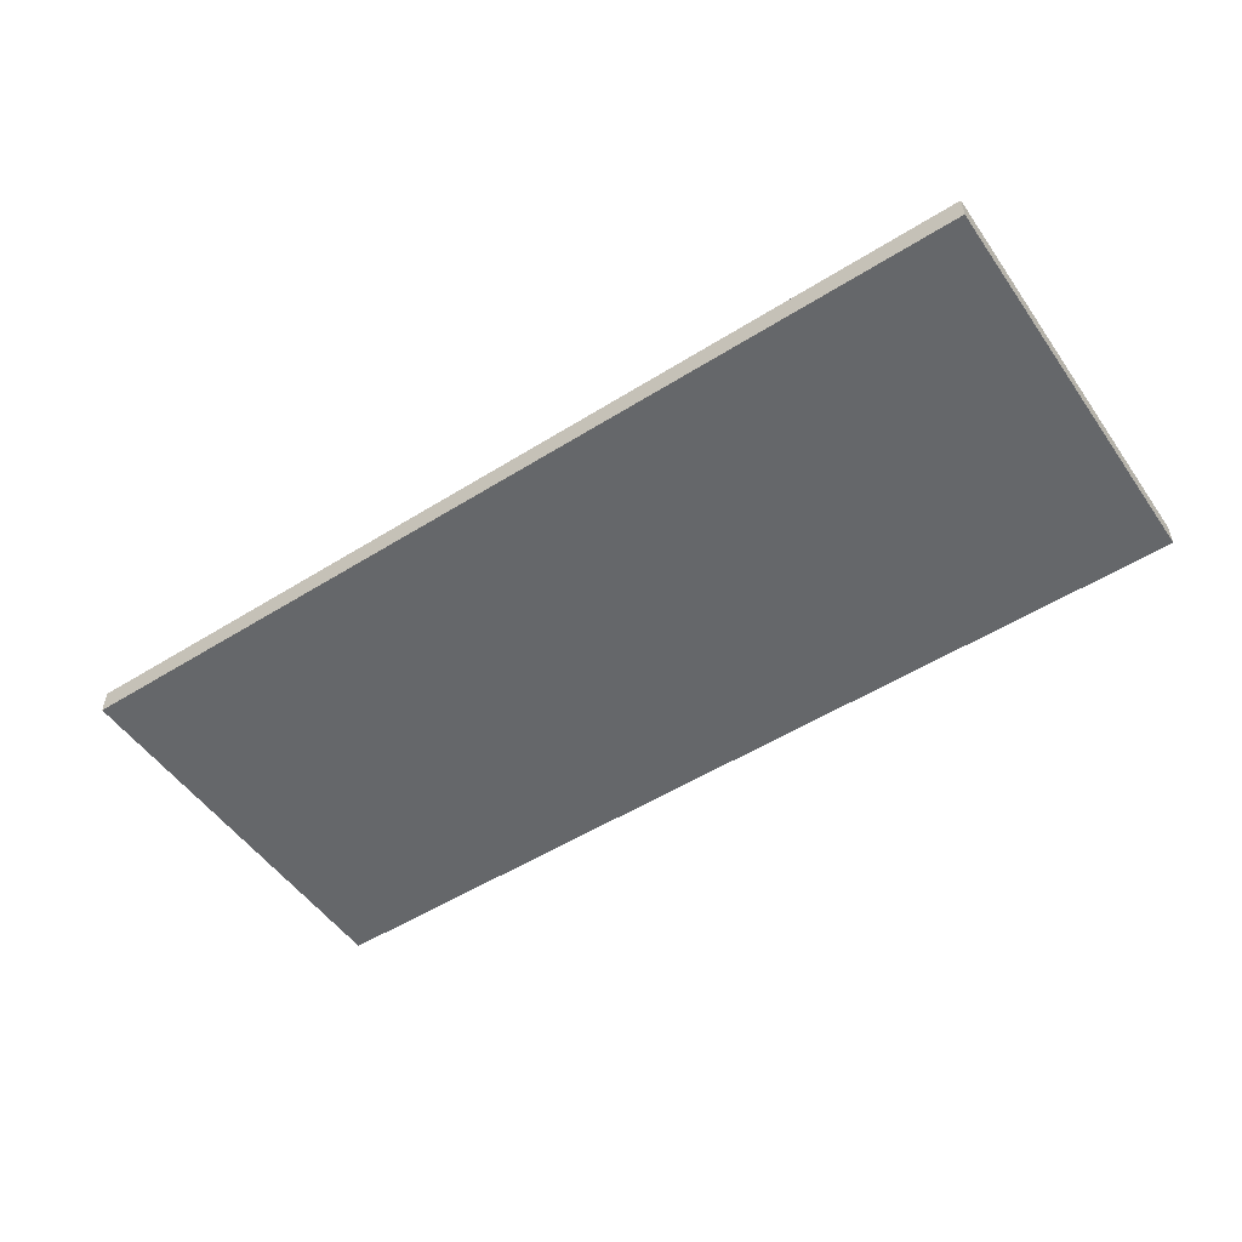
<metadata>
{"format":"obj","ext":"obj","renderer":"f3d","projection":"perspective","resolution":1024,"background":"white","views":[{"elev":-52.0,"azim":-145.9,"up":"+Y"}]}
</metadata>
<code>
o
v 1.6 6.3 -17
v 1.6 6.3 -17.1
v 1.6 6.3 -17.2
v 1.6 6.3 -17.3
v 1.6 6.3 -17.5
v 1.6 6.3 -17.7
v 1.6 6.3 -17.8
v 1.6 6.3 -18
v 1.6 6.3 -18.2
v 1.6 6.3 -18.3
v 1.6 6.3 -18.4
v 1.6 6.3 -18.5
v 1.6 6.3 -18.6
v 1.6 6.4 -17
v 1.6 6.4 -17.1
v 1.6 6.4 -17.2
v 1.6 6.4 -17.3
v 1.6 6.4 -17.5
v 1.6 6.4 -17.7
v 1.6 6.4 -17.8
v 1.6 6.4 -18
v 1.6 6.4 -18.2
v 1.6 6.4 -18.3
v 1.6 6.4 -18.4
v 1.6 6.4 -18.5
v 1.6 6.4 -18.6
v -2.2 6.3 -17
v -2.2 6.3 -17.3
v -2.2 6.3 -17.4
v -2.2 6.3 -17.5
v -2.2 6.3 -17.6
v -2.2 6.3 -17.7
v -2.2 6.3 -17.9
v -2.2 6.3 -18
v -2.2 6.3 -18.2
v -2.2 6.3 -18.4
v -2.2 6.3 -18.5
v -2.2 6.3 -18.6
v -2.2 6.4 -17
v -2.2 6.4 -17.3
v -2.2 6.4 -17.4
v -2.2 6.4 -17.5
v -2.2 6.4 -17.6
v -2.2 6.4 -17.7
v -2.2 6.4 -17.9
v -2.2 6.4 -18
v -2.2 6.4 -18.2
v -2.2 6.4 -18.4
v -2.2 6.4 -18.5
v -2.2 6.4 -18.6
v 1.6 6.3 -17
v 1.6 6.4 -17
v 1.4 6.3 -17
v 1.4 6.4 -17
v 1.2 6.3 -17
v 1.2 6.4 -17
v 1 6.3 -17
v 1 6.4 -17
v 0.6 6.3 -17
v 0.6 6.4 -17
v 0.3 6.3 -17
v 0.3 6.4 -17
v -0.2 6.3 -17
v -0.2 6.4 -17
v -2.2 6.3 -17
v -2.2 6.4 -17
v 1.6 6.3 -18.6
v 1.6 6.4 -18.6
v -0.4 6.3 -18.6
v -0.4 6.4 -18.6
v -0.6 6.3 -18.6
v -0.6 6.4 -18.6
v -1.7 6.3 -18.6
v -1.7 6.4 -18.6
v -1.8 6.3 -18.6
v -1.8 6.4 -18.6
v -2.2 6.3 -18.6
v -2.2 6.4 -18.6
v 1.6 6.3 -17
v 1.4 6.3 -17
v 1.2 6.3 -17
v 1 6.3 -17
v 0.6 6.3 -17
v 0.3 6.3 -17
v -0.2 6.3 -17
v -2.2 6.3 -17
v 1.6 6.3 -17.1
v 1.4 6.3 -17.1
v 1.3 6.3 -17.1
v 1.2 6.3 -17.1
v 1 6.3 -17.1
v 0.8 6.3 -17.1
v 0.6 6.3 -17.1
v 0.3 6.3 -17.1
v 0 6.3 -17.1
v -0.2 6.3 -17.1
v -2.1 6.3 -17.1
v 1.6 6.3 -17.2
v 1.5 6.3 -17.2
v 1.4 6.3 -17.2
v 1.3 6.3 -17.2
v 0.8 6.3 -17.2
v 0.6 6.3 -17.2
v 0.2 6.3 -17.2
v 0 6.3 -17.2
v -0.2 6.3 -17.2
v -0.3 6.3 -17.2
v -1.8 6.3 -17.2
v -2.1 6.3 -17.2
v 1.6 6.3 -17.3
v 1.5 6.3 -17.3
v 1.4 6.3 -17.3
v 0.6 6.3 -17.3
v 0.2 6.3 -17.3
v 0 6.3 -17.3
v -0.3 6.3 -17.3
v -0.8 6.3 -17.3
v -1.3 6.3 -17.3
v -1.8 6.3 -17.3
v -2.1 6.3 -17.3
v -2.2 6.3 -17.3
v 1.4 6.3 -17.4
v 1.1 6.3 -17.4
v 0.9 6.3 -17.4
v 0.2 6.3 -17.4
v -0.8 6.3 -17.4
v -1.3 6.3 -17.4
v -1.9 6.3 -17.4
v -2.1 6.3 -17.4
v -2.2 6.3 -17.4
v 1.6 6.3 -17.5
v 1.4 6.3 -17.5
v 1.3 6.3 -17.5
v 1.1 6.3 -17.5
v 0.9 6.3 -17.5
v 0.7 6.3 -17.5
v -0.3 6.3 -17.5
v -1.3 6.3 -17.5
v -1.9 6.3 -17.5
v -2.2 6.3 -17.5
v 1.4 6.3 -17.6
v 1.3 6.3 -17.6
v 1.1 6.3 -17.6
v 0.7 6.3 -17.6
v 0.6 6.3 -17.6
v 0.4 6.3 -17.6
v -0.1 6.3 -17.6
v -0.3 6.3 -17.6
v -1.8 6.3 -17.6
v -1.9 6.3 -17.6
v -2.2 6.3 -17.6
v 1.6 6.3 -17.7
v 0.9 6.3 -17.7
v 0.6 6.3 -17.7
v 0.4 6.3 -17.7
v 0.2 6.3 -17.7
v -0.1 6.3 -17.7
v -0.3 6.3 -17.7
v -0.4 6.3 -17.7
v -0.5 6.3 -17.7
v -1.2 6.3 -17.7
v -1.8 6.3 -17.7
v -2 6.3 -17.7
v -2.2 6.3 -17.7
v 1.6 6.3 -17.8
v 1.5 6.3 -17.8
v 0.9 6.3 -17.8
v 0.5 6.3 -17.8
v 0.2 6.3 -17.8
v -0.1 6.3 -17.8
v -0.2 6.3 -17.8
v -0.4 6.3 -17.8
v -0.5 6.3 -17.8
v -0.9 6.3 -17.8
v -1.2 6.3 -17.8
v -1.7 6.3 -17.8
v -2 6.3 -17.8
v 1.5 6.3 -17.9
v 1.1 6.3 -17.9
v 0.9 6.3 -17.9
v 0.5 6.3 -17.9
v 0 6.3 -17.9
v -0.2 6.3 -17.9
v -0.4 6.3 -17.9
v -0.8 6.3 -17.9
v -0.9 6.3 -17.9
v -1 6.3 -17.9
v -1.2 6.3 -17.9
v -1.5 6.3 -17.9
v -1.7 6.3 -17.9
v -2.2 6.3 -17.9
v 1.6 6.3 -18
v 1.1 6.3 -18
v 0.8 6.3 -18
v 0.6 6.3 -18
v 0.5 6.3 -18
v 0.1 6.3 -18
v 0 6.3 -18
v -0.3 6.3 -18
v -0.6 6.3 -18
v -0.8 6.3 -18
v -0.9 6.3 -18
v -1 6.3 -18
v -1.2 6.3 -18
v -1.5 6.3 -18
v -1.7 6.3 -18
v -1.8 6.3 -18
v -2.2 6.3 -18
v 1.1 6.3 -18.1
v 0.8 6.3 -18.1
v 0.6 6.3 -18.1
v 0.5 6.3 -18.1
v 0.1 6.3 -18.1
v -0.3 6.3 -18.1
v -0.6 6.3 -18.1
v -0.7 6.3 -18.1
v -0.9 6.3 -18.1
v -1.2 6.3 -18.1
v -1.5 6.3 -18.1
v -1.8 6.3 -18.1
v 1.6 6.3 -18.2
v 0.8 6.3 -18.2
v 0.5 6.3 -18.2
v -0.1 6.3 -18.2
v -0.6 6.3 -18.2
v -0.7 6.3 -18.2
v -1.2 6.3 -18.2
v -1.8 6.3 -18.2
v -1.9 6.3 -18.2
v -2.2 6.3 -18.2
v 1.6 6.3 -18.3
v 1.4 6.3 -18.3
v 0.5 6.3 -18.3
v 0.3 6.3 -18.3
v 0.2 6.3 -18.3
v -0.1 6.3 -18.3
v -0.5 6.3 -18.3
v -0.7 6.3 -18.3
v -1.1 6.3 -18.3
v -1.2 6.3 -18.3
v -1.5 6.3 -18.3
v -1.7 6.3 -18.3
v -1.9 6.3 -18.3
v -2 6.3 -18.3
v 1.6 6.3 -18.4
v 1.5 6.3 -18.4
v 1.4 6.3 -18.4
v 1 6.3 -18.4
v 0.9 6.3 -18.4
v 0.5 6.3 -18.4
v 0.3 6.3 -18.4
v 0.2 6.3 -18.4
v -0.5 6.3 -18.4
v -0.6 6.3 -18.4
v -0.7 6.3 -18.4
v -1 6.3 -18.4
v -1.2 6.3 -18.4
v -1.5 6.3 -18.4
v -1.7 6.3 -18.4
v -1.8 6.3 -18.4
v -2 6.3 -18.4
v -2.2 6.3 -18.4
v 1.6 6.3 -18.5
v 1.5 6.3 -18.5
v 1 6.3 -18.5
v 0.9 6.3 -18.5
v 0.5 6.3 -18.5
v 0.3 6.3 -18.5
v 0.2 6.3 -18.5
v -0.4 6.3 -18.5
v -0.5 6.3 -18.5
v -0.6 6.3 -18.5
v -1 6.3 -18.5
v -1.1 6.3 -18.5
v -1.7 6.3 -18.5
v -2 6.3 -18.5
v -2.2 6.3 -18.5
v 1.6 6.3 -18.6
v -0.4 6.3 -18.6
v -0.6 6.3 -18.6
v -1.7 6.3 -18.6
v -1.8 6.3 -18.6
v -2.2 6.3 -18.6
v 1.6 6.4 -17
v 1.4 6.4 -17
v 1.2 6.4 -17
v 1 6.4 -17
v 0.6 6.4 -17
v 0.3 6.4 -17
v -0.2 6.4 -17
v -2.2 6.4 -17
v 1.6 6.4 -17.1
v 1.4 6.4 -17.1
v 1.3 6.4 -17.1
v 1.2 6.4 -17.1
v 1 6.4 -17.1
v 0.8 6.4 -17.1
v 0.6 6.4 -17.1
v 0.3 6.4 -17.1
v 0 6.4 -17.1
v -0.2 6.4 -17.1
v -2.1 6.4 -17.1
v 1.6 6.4 -17.2
v 1.5 6.4 -17.2
v 1.4 6.4 -17.2
v 1.3 6.4 -17.2
v 0.8 6.4 -17.2
v 0.6 6.4 -17.2
v 0.2 6.4 -17.2
v 0 6.4 -17.2
v -0.2 6.4 -17.2
v -0.3 6.4 -17.2
v -1.8 6.4 -17.2
v -2.1 6.4 -17.2
v 1.6 6.4 -17.3
v 1.5 6.4 -17.3
v 1.4 6.4 -17.3
v 0.6 6.4 -17.3
v 0.2 6.4 -17.3
v 0 6.4 -17.3
v -0.3 6.4 -17.3
v -0.8 6.4 -17.3
v -1.3 6.4 -17.3
v -1.8 6.4 -17.3
v -2.1 6.4 -17.3
v -2.2 6.4 -17.3
v 1.4 6.4 -17.4
v 1.1 6.4 -17.4
v 0.9 6.4 -17.4
v 0.2 6.4 -17.4
v -0.8 6.4 -17.4
v -1.3 6.4 -17.4
v -1.9 6.4 -17.4
v -2.1 6.4 -17.4
v -2.2 6.4 -17.4
v 1.6 6.4 -17.5
v 1.4 6.4 -17.5
v 1.3 6.4 -17.5
v 1.1 6.4 -17.5
v 0.9 6.4 -17.5
v 0.7 6.4 -17.5
v -0.3 6.4 -17.5
v -1.3 6.4 -17.5
v -1.9 6.4 -17.5
v -2.2 6.4 -17.5
v 1.4 6.4 -17.6
v 1.3 6.4 -17.6
v 1.1 6.4 -17.6
v 0.7 6.4 -17.6
v 0.6 6.4 -17.6
v 0.4 6.4 -17.6
v -0.1 6.4 -17.6
v -0.3 6.4 -17.6
v -1.8 6.4 -17.6
v -1.9 6.4 -17.6
v -2.2 6.4 -17.6
v 1.6 6.4 -17.7
v 0.9 6.4 -17.7
v 0.6 6.4 -17.7
v 0.4 6.4 -17.7
v 0.2 6.4 -17.7
v -0.1 6.4 -17.7
v -0.3 6.4 -17.7
v -0.4 6.4 -17.7
v -0.5 6.4 -17.7
v -1.2 6.4 -17.7
v -1.8 6.4 -17.7
v -2 6.4 -17.7
v -2.2 6.4 -17.7
v 1.6 6.4 -17.8
v 1.5 6.4 -17.8
v 0.9 6.4 -17.8
v 0.5 6.4 -17.8
v 0.2 6.4 -17.8
v -0.1 6.4 -17.8
v -0.2 6.4 -17.8
v -0.4 6.4 -17.8
v -0.5 6.4 -17.8
v -0.9 6.4 -17.8
v -1.2 6.4 -17.8
v -1.7 6.4 -17.8
v -2 6.4 -17.8
v 1.5 6.4 -17.9
v 1.1 6.4 -17.9
v 0.9 6.4 -17.9
v 0.5 6.4 -17.9
v 0 6.4 -17.9
v -0.2 6.4 -17.9
v -0.4 6.4 -17.9
v -0.8 6.4 -17.9
v -0.9 6.4 -17.9
v -1 6.4 -17.9
v -1.2 6.4 -17.9
v -1.5 6.4 -17.9
v -1.7 6.4 -17.9
v -2.2 6.4 -17.9
v 1.6 6.4 -18
v 1.1 6.4 -18
v 0.8 6.4 -18
v 0.6 6.4 -18
v 0.5 6.4 -18
v 0.1 6.4 -18
v 0 6.4 -18
v -0.3 6.4 -18
v -0.6 6.4 -18
v -0.8 6.4 -18
v -0.9 6.4 -18
v -1 6.4 -18
v -1.2 6.4 -18
v -1.5 6.4 -18
v -1.7 6.4 -18
v -1.8 6.4 -18
v -2.2 6.4 -18
v 1.1 6.4 -18.1
v 0.8 6.4 -18.1
v 0.6 6.4 -18.1
v 0.5 6.4 -18.1
v 0.1 6.4 -18.1
v -0.3 6.4 -18.1
v -0.6 6.4 -18.1
v -0.7 6.4 -18.1
v -0.9 6.4 -18.1
v -1.2 6.4 -18.1
v -1.5 6.4 -18.1
v -1.8 6.4 -18.1
v 1.6 6.4 -18.2
v 0.8 6.4 -18.2
v 0.5 6.4 -18.2
v -0.1 6.4 -18.2
v -0.6 6.4 -18.2
v -0.7 6.4 -18.2
v -1.2 6.4 -18.2
v -1.8 6.4 -18.2
v -1.9 6.4 -18.2
v -2.2 6.4 -18.2
v 1.6 6.4 -18.3
v 1.4 6.4 -18.3
v 0.5 6.4 -18.3
v 0.3 6.4 -18.3
v 0.2 6.4 -18.3
v -0.1 6.4 -18.3
v -0.5 6.4 -18.3
v -0.7 6.4 -18.3
v -1.1 6.4 -18.3
v -1.2 6.4 -18.3
v -1.5 6.4 -18.3
v -1.7 6.4 -18.3
v -1.9 6.4 -18.3
v -2 6.4 -18.3
v 1.6 6.4 -18.4
v 1.5 6.4 -18.4
v 1.4 6.4 -18.4
v 1 6.4 -18.4
v 0.9 6.4 -18.4
v 0.5 6.4 -18.4
v 0.3 6.4 -18.4
v 0.2 6.4 -18.4
v -0.5 6.4 -18.4
v -0.6 6.4 -18.4
v -0.7 6.4 -18.4
v -1 6.4 -18.4
v -1.2 6.4 -18.4
v -1.5 6.4 -18.4
v -1.7 6.4 -18.4
v -1.8 6.4 -18.4
v -2 6.4 -18.4
v -2.2 6.4 -18.4
v 1.6 6.4 -18.5
v 1.5 6.4 -18.5
v 1 6.4 -18.5
v 0.9 6.4 -18.5
v 0.5 6.4 -18.5
v 0.3 6.4 -18.5
v 0.2 6.4 -18.5
v -0.4 6.4 -18.5
v -0.5 6.4 -18.5
v -0.6 6.4 -18.5
v -1 6.4 -18.5
v -1.1 6.4 -18.5
v -1.7 6.4 -18.5
v -2 6.4 -18.5
v -2.2 6.4 -18.5
v 1.6 6.4 -18.6
v -0.4 6.4 -18.6
v -0.6 6.4 -18.6
v -1.7 6.4 -18.6
v -1.8 6.4 -18.6
v -2.2 6.4 -18.6
f 1 2 14
f 2 3 15
f 14 2 15
f 3 4 16
f 15 3 16
f 4 5 17
f 16 4 17
f 5 6 18
f 17 5 18
f 6 7 19
f 18 6 19
f 7 8 20
f 19 7 20
f 8 9 21
f 20 8 21
f 9 10 22
f 21 9 22
f 10 11 23
f 22 10 23
f 11 12 24
f 23 11 24
f 12 13 25
f 24 12 25
f 25 13 26
f 39 28 27
f 40 29 28
f 40 28 39
f 41 30 29
f 41 29 40
f 42 31 30
f 42 30 41
f 43 32 31
f 43 31 42
f 44 33 32
f 44 32 43
f 45 34 33
f 45 33 44
f 46 35 34
f 46 34 45
f 47 36 35
f 47 35 46
f 48 37 36
f 48 36 47
f 49 38 37
f 49 37 48
f 50 38 49
f 51 52 53
f 53 52 54
f 53 54 55
f 55 54 56
f 55 56 57
f 57 56 58
f 57 58 59
f 59 58 60
f 59 60 61
f 61 60 62
f 61 62 63
f 63 62 64
f 63 64 65
f 65 64 66
f 69 68 67
f 70 68 69
f 71 70 69
f 72 70 71
f 73 72 71
f 74 72 73
f 75 74 73
f 76 74 75
f 77 76 75
f 78 76 77
f 79 80 87
f 80 81 88
f 87 80 88
f 88 81 89
f 81 82 90
f 89 81 90
f 82 83 91
f 90 82 91
f 91 83 92
f 83 84 93
f 92 83 93
f 84 85 94
f 93 84 94
f 94 85 95
f 85 86 96
f 95 85 96
f 96 86 97
f 87 88 98
f 98 88 99
f 88 89 100
f 99 88 100
f 89 90 101
f 100 89 101
f 91 92 101
f 90 91 101
f 92 93 102
f 101 92 102
f 94 95 103
f 102 93 103
f 93 94 103
f 103 95 104
f 95 96 105
f 104 95 105
f 96 97 106
f 105 96 106
f 106 97 107
f 107 97 108
f 97 86 109
f 108 97 109
f 98 99 110
f 101 102 111
f 110 99 111
f 99 100 111
f 100 101 111
f 102 103 111
f 111 103 112
f 103 104 113
f 112 103 113
f 104 105 114
f 113 104 114
f 106 107 115
f 114 105 115
f 105 106 115
f 107 108 116
f 115 107 116
f 116 108 117
f 117 108 118
f 108 109 119
f 118 108 119
f 109 86 120
f 119 109 120
f 120 86 121
f 113 114 122
f 112 113 122
f 111 112 122
f 110 111 122
f 122 114 123
f 123 114 124
f 114 115 125
f 124 114 125
f 116 117 125
f 115 116 125
f 117 118 126
f 125 117 126
f 118 119 127
f 126 118 127
f 119 120 127
f 127 120 128
f 120 121 129
f 128 120 129
f 129 121 130
f 110 122 131
f 122 123 131
f 131 123 132
f 132 123 133
f 123 124 134
f 133 123 134
f 125 126 135
f 134 124 135
f 124 125 135
f 126 127 135
f 135 127 136
f 136 127 137
f 127 128 138
f 137 127 138
f 129 130 139
f 138 128 139
f 128 129 139
f 139 130 140
f 131 132 141
f 132 133 141
f 133 134 142
f 141 133 142
f 135 136 143
f 142 134 143
f 134 135 143
f 136 137 144
f 143 136 144
f 144 137 145
f 145 137 146
f 146 137 147
f 137 138 148
f 147 137 148
f 138 139 148
f 148 139 149
f 139 140 150
f 149 139 150
f 150 140 151
f 131 141 152
f 142 143 152
f 141 142 152
f 143 144 152
f 144 145 152
f 152 145 153
f 145 146 154
f 153 145 154
f 146 147 155
f 154 146 155
f 155 147 156
f 147 148 157
f 156 147 157
f 148 149 158
f 157 148 158
f 158 149 159
f 159 149 160
f 160 149 161
f 150 151 162
f 161 149 162
f 149 150 162
f 162 151 163
f 163 151 164
f 152 153 165
f 165 153 166
f 153 154 167
f 166 153 167
f 155 156 167
f 154 155 167
f 167 156 168
f 156 157 169
f 168 156 169
f 157 158 170
f 169 157 170
f 158 159 170
f 170 159 171
f 159 160 172
f 171 159 172
f 160 161 173
f 172 160 173
f 173 161 174
f 161 162 175
f 174 161 175
f 162 163 175
f 175 163 176
f 163 164 177
f 176 163 177
f 165 166 178
f 166 167 178
f 178 167 179
f 167 168 180
f 179 167 180
f 170 171 181
f 180 168 181
f 168 169 181
f 169 170 181
f 181 171 182
f 171 172 183
f 182 171 183
f 173 174 184
f 183 172 184
f 172 173 184
f 184 174 185
f 175 176 186
f 185 174 186
f 174 175 186
f 186 176 187
f 187 176 188
f 188 176 189
f 176 177 190
f 189 176 190
f 177 164 191
f 190 177 191
f 178 179 192
f 165 178 192
f 179 180 193
f 192 179 193
f 180 181 193
f 193 181 194
f 194 181 195
f 181 182 196
f 195 181 196
f 196 182 197
f 184 185 198
f 197 182 198
f 182 183 198
f 183 184 198
f 198 185 199
f 199 185 200
f 185 186 201
f 200 185 201
f 186 187 201
f 201 187 202
f 187 188 203
f 202 187 203
f 188 189 204
f 203 188 204
f 189 190 205
f 204 189 205
f 190 191 206
f 205 190 206
f 206 191 207
f 207 191 208
f 193 194 209
f 192 193 209
f 194 195 210
f 209 194 210
f 196 197 211
f 210 195 211
f 195 196 211
f 211 197 212
f 198 199 213
f 212 197 213
f 197 198 213
f 199 200 214
f 213 199 214
f 201 202 215
f 214 200 215
f 200 201 215
f 215 202 216
f 203 204 217
f 216 202 217
f 204 205 217
f 202 203 217
f 217 205 218
f 205 206 219
f 218 205 219
f 206 207 219
f 207 208 220
f 219 207 220
f 192 209 221
f 209 210 221
f 211 212 222
f 221 210 222
f 210 211 222
f 214 215 223
f 222 212 223
f 213 214 223
f 212 213 223
f 223 215 224
f 215 216 225
f 224 215 225
f 217 218 226
f 225 216 226
f 216 217 226
f 219 220 227
f 226 218 227
f 218 219 227
f 220 208 228
f 227 220 228
f 228 208 229
f 229 208 230
f 221 222 231
f 222 223 231
f 231 223 232
f 223 224 233
f 232 223 233
f 233 224 234
f 234 224 235
f 225 226 236
f 235 224 236
f 224 225 236
f 236 226 237
f 226 227 238
f 237 226 238
f 238 227 239
f 227 228 240
f 239 227 240
f 228 229 240
f 240 229 241
f 241 229 242
f 229 230 243
f 242 229 243
f 243 230 244
f 231 232 245
f 245 232 246
f 233 234 247
f 246 232 247
f 232 233 247
f 247 234 248
f 248 234 249
f 249 234 250
f 234 235 251
f 250 234 251
f 236 237 252
f 251 235 252
f 235 236 252
f 237 238 253
f 252 237 253
f 253 238 254
f 238 239 255
f 254 238 255
f 255 239 256
f 239 240 257
f 240 241 257
f 241 242 258
f 257 241 258
f 242 243 259
f 258 242 259
f 243 244 259
f 259 244 260
f 244 230 261
f 260 244 261
f 261 230 262
f 245 246 263
f 246 247 264
f 263 246 264
f 247 248 264
f 248 249 265
f 264 248 265
f 249 250 266
f 265 249 266
f 250 251 267
f 266 250 267
f 251 252 268
f 267 251 268
f 252 253 269
f 268 252 269
f 269 253 270
f 253 254 271
f 270 253 271
f 255 256 272
f 271 254 272
f 254 255 272
f 256 239 273
f 272 256 273
f 259 260 274
f 273 239 274
f 239 257 274
f 257 258 274
f 258 259 274
f 274 260 275
f 260 261 276
f 261 262 276
f 276 262 277
f 265 266 278
f 264 265 278
f 269 270 278
f 266 267 278
f 263 264 278
f 267 268 278
f 268 269 278
f 271 272 279
f 278 270 279
f 270 271 279
f 272 273 280
f 279 272 280
f 273 274 280
f 274 275 280
f 275 260 281
f 280 275 281
f 276 277 282
f 281 260 282
f 260 276 282
f 282 277 283
f 292 285 284
f 293 286 285
f 293 285 292
f 294 286 293
f 295 287 286
f 295 286 294
f 296 288 287
f 296 287 295
f 297 288 296
f 298 289 288
f 298 288 297
f 299 290 289
f 299 289 298
f 300 290 299
f 301 291 290
f 301 290 300
f 302 291 301
f 303 293 292
f 304 293 303
f 305 294 293
f 305 293 304
f 306 295 294
f 306 294 305
f 306 297 296
f 306 296 295
f 307 298 297
f 307 297 306
f 308 300 299
f 308 298 307
f 308 299 298
f 309 300 308
f 310 301 300
f 310 300 309
f 311 302 301
f 311 301 310
f 312 302 311
f 313 302 312
f 314 291 302
f 314 302 313
f 315 304 303
f 316 307 306
f 316 304 315
f 316 305 304
f 316 306 305
f 316 308 307
f 317 308 316
f 318 309 308
f 318 308 317
f 319 310 309
f 319 309 318
f 320 312 311
f 320 310 319
f 320 311 310
f 321 313 312
f 321 312 320
f 322 313 321
f 323 313 322
f 324 314 313
f 324 313 323
f 325 291 314
f 325 314 324
f 326 291 325
f 327 319 318
f 327 318 317
f 327 317 316
f 327 316 315
f 328 319 327
f 329 319 328
f 330 320 319
f 330 319 329
f 330 322 321
f 330 321 320
f 331 323 322
f 331 322 330
f 332 324 323
f 332 323 331
f 332 325 324
f 333 325 332
f 334 326 325
f 334 325 333
f 335 326 334
f 336 327 315
f 336 328 327
f 337 328 336
f 338 328 337
f 339 329 328
f 339 328 338
f 340 331 330
f 340 329 339
f 340 330 329
f 340 332 331
f 341 332 340
f 342 332 341
f 343 333 332
f 343 332 342
f 344 335 334
f 344 333 343
f 344 334 333
f 345 335 344
f 346 337 336
f 346 338 337
f 347 339 338
f 347 338 346
f 348 341 340
f 348 339 347
f 348 340 339
f 349 342 341
f 349 341 348
f 350 342 349
f 351 342 350
f 352 342 351
f 353 343 342
f 353 342 352
f 353 344 343
f 354 344 353
f 355 345 344
f 355 344 354
f 356 345 355
f 357 346 336
f 357 348 347
f 357 347 346
f 357 349 348
f 357 350 349
f 358 350 357
f 359 351 350
f 359 350 358
f 360 352 351
f 360 351 359
f 361 352 360
f 362 353 352
f 362 352 361
f 363 354 353
f 363 353 362
f 364 354 363
f 365 354 364
f 366 354 365
f 367 356 355
f 367 354 366
f 367 355 354
f 368 356 367
f 369 356 368
f 370 358 357
f 371 358 370
f 372 359 358
f 372 358 371
f 372 361 360
f 372 360 359
f 373 361 372
f 374 362 361
f 374 361 373
f 375 363 362
f 375 362 374
f 375 364 363
f 376 364 375
f 377 365 364
f 377 364 376
f 378 366 365
f 378 365 377
f 379 366 378
f 380 367 366
f 380 366 379
f 380 368 367
f 381 368 380
f 382 369 368
f 382 368 381
f 383 371 370
f 383 372 371
f 384 372 383
f 385 373 372
f 385 372 384
f 386 376 375
f 386 373 385
f 386 374 373
f 386 375 374
f 387 376 386
f 388 377 376
f 388 376 387
f 389 379 378
f 389 377 388
f 389 378 377
f 390 379 389
f 391 381 380
f 391 379 390
f 391 380 379
f 392 381 391
f 393 381 392
f 394 381 393
f 395 382 381
f 395 381 394
f 396 369 382
f 396 382 395
f 397 384 383
f 397 383 370
f 398 385 384
f 398 384 397
f 398 386 385
f 399 386 398
f 400 386 399
f 401 387 386
f 401 386 400
f 402 387 401
f 403 390 389
f 403 387 402
f 403 388 387
f 403 389 388
f 404 390 403
f 405 390 404
f 406 391 390
f 406 390 405
f 406 392 391
f 407 392 406
f 408 393 392
f 408 392 407
f 409 394 393
f 409 393 408
f 410 395 394
f 410 394 409
f 411 396 395
f 411 395 410
f 412 396 411
f 413 396 412
f 414 399 398
f 414 398 397
f 415 400 399
f 415 399 414
f 416 402 401
f 416 400 415
f 416 401 400
f 417 402 416
f 418 404 403
f 418 402 417
f 418 403 402
f 419 405 404
f 419 404 418
f 420 407 406
f 420 405 419
f 420 406 405
f 421 407 420
f 422 409 408
f 422 407 421
f 422 410 409
f 422 408 407
f 423 410 422
f 424 411 410
f 424 410 423
f 424 412 411
f 425 413 412
f 425 412 424
f 426 414 397
f 426 415 414
f 427 417 416
f 427 415 426
f 427 416 415
f 428 420 419
f 428 417 427
f 428 419 418
f 428 418 417
f 429 420 428
f 430 421 420
f 430 420 429
f 431 423 422
f 431 421 430
f 431 422 421
f 432 425 424
f 432 423 431
f 432 424 423
f 433 413 425
f 433 425 432
f 434 413 433
f 435 413 434
f 436 427 426
f 436 428 427
f 437 428 436
f 438 429 428
f 438 428 437
f 439 429 438
f 440 429 439
f 441 431 430
f 441 429 440
f 441 430 429
f 442 431 441
f 443 432 431
f 443 431 442
f 444 432 443
f 445 433 432
f 445 432 444
f 445 434 433
f 446 434 445
f 447 434 446
f 448 435 434
f 448 434 447
f 449 435 448
f 450 437 436
f 451 437 450
f 452 439 438
f 452 437 451
f 452 438 437
f 453 439 452
f 454 439 453
f 455 439 454
f 456 440 439
f 456 439 455
f 457 442 441
f 457 440 456
f 457 441 440
f 458 443 442
f 458 442 457
f 459 443 458
f 460 444 443
f 460 443 459
f 461 444 460
f 462 445 444
f 462 446 445
f 463 447 446
f 463 446 462
f 464 448 447
f 464 447 463
f 464 449 448
f 465 449 464
f 466 435 449
f 466 449 465
f 467 435 466
f 468 451 450
f 469 452 451
f 469 451 468
f 469 453 452
f 470 454 453
f 470 453 469
f 471 455 454
f 471 454 470
f 472 456 455
f 472 455 471
f 473 457 456
f 473 456 472
f 474 458 457
f 474 457 473
f 475 458 474
f 476 459 458
f 476 458 475
f 477 461 460
f 477 459 476
f 477 460 459
f 478 444 461
f 478 461 477
f 479 465 464
f 479 444 478
f 479 462 444
f 479 463 462
f 479 464 463
f 480 465 479
f 481 466 465
f 481 467 466
f 482 467 481
f 483 471 470
f 483 470 469
f 483 475 474
f 483 472 471
f 483 469 468
f 483 473 472
f 483 474 473
f 484 477 476
f 484 475 483
f 484 476 475
f 485 478 477
f 485 477 484
f 485 479 478
f 485 480 479
f 486 465 480
f 486 480 485
f 487 482 481
f 487 465 486
f 487 481 465
f 488 482 487

</code>
